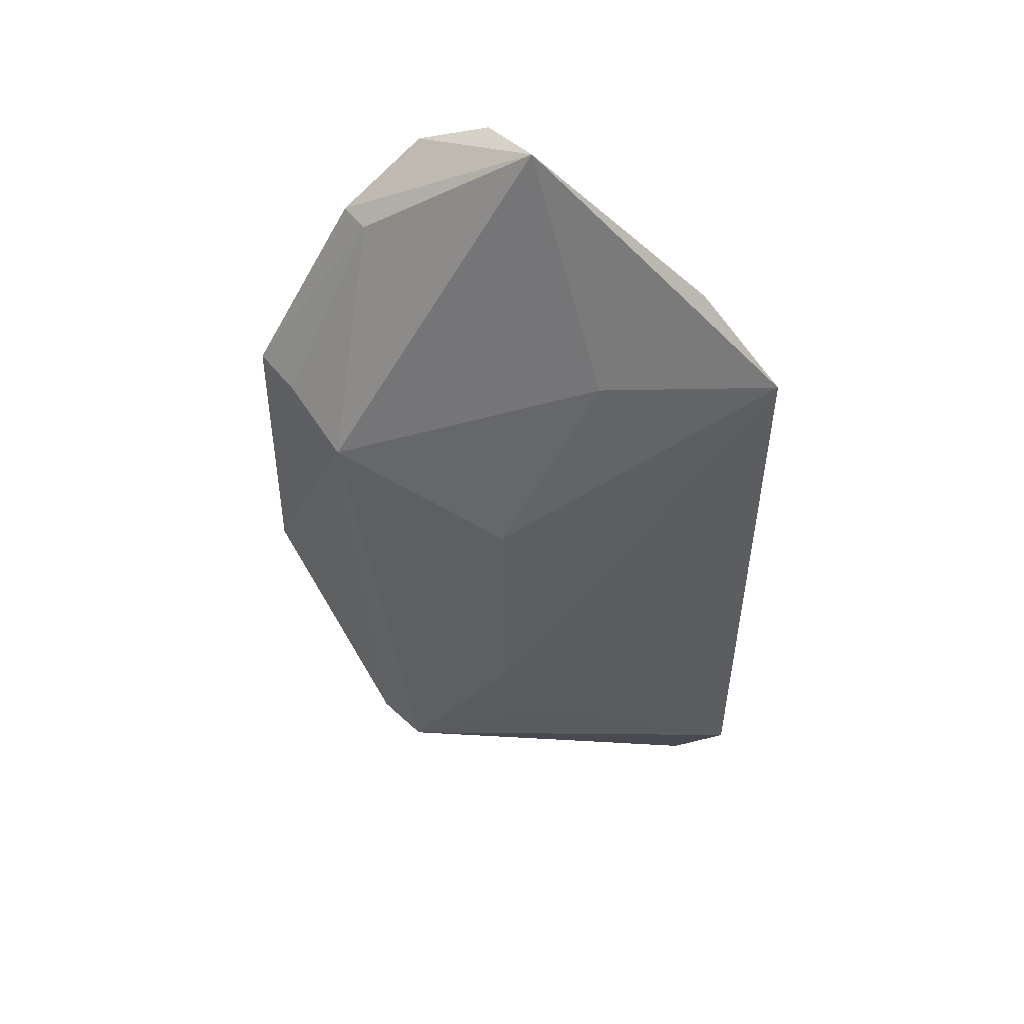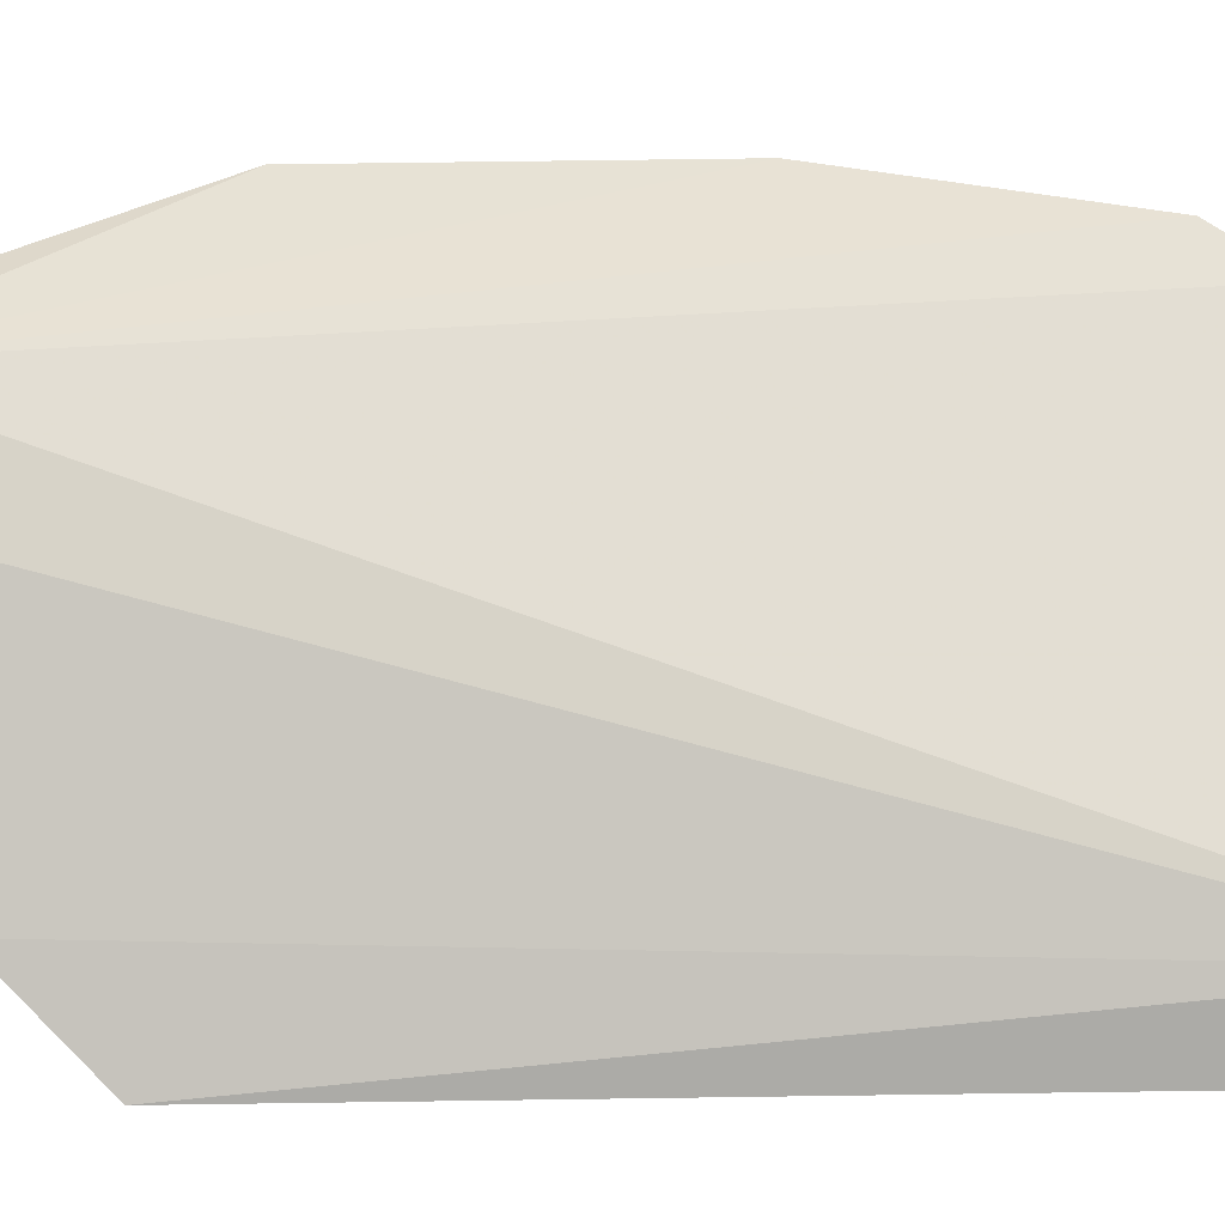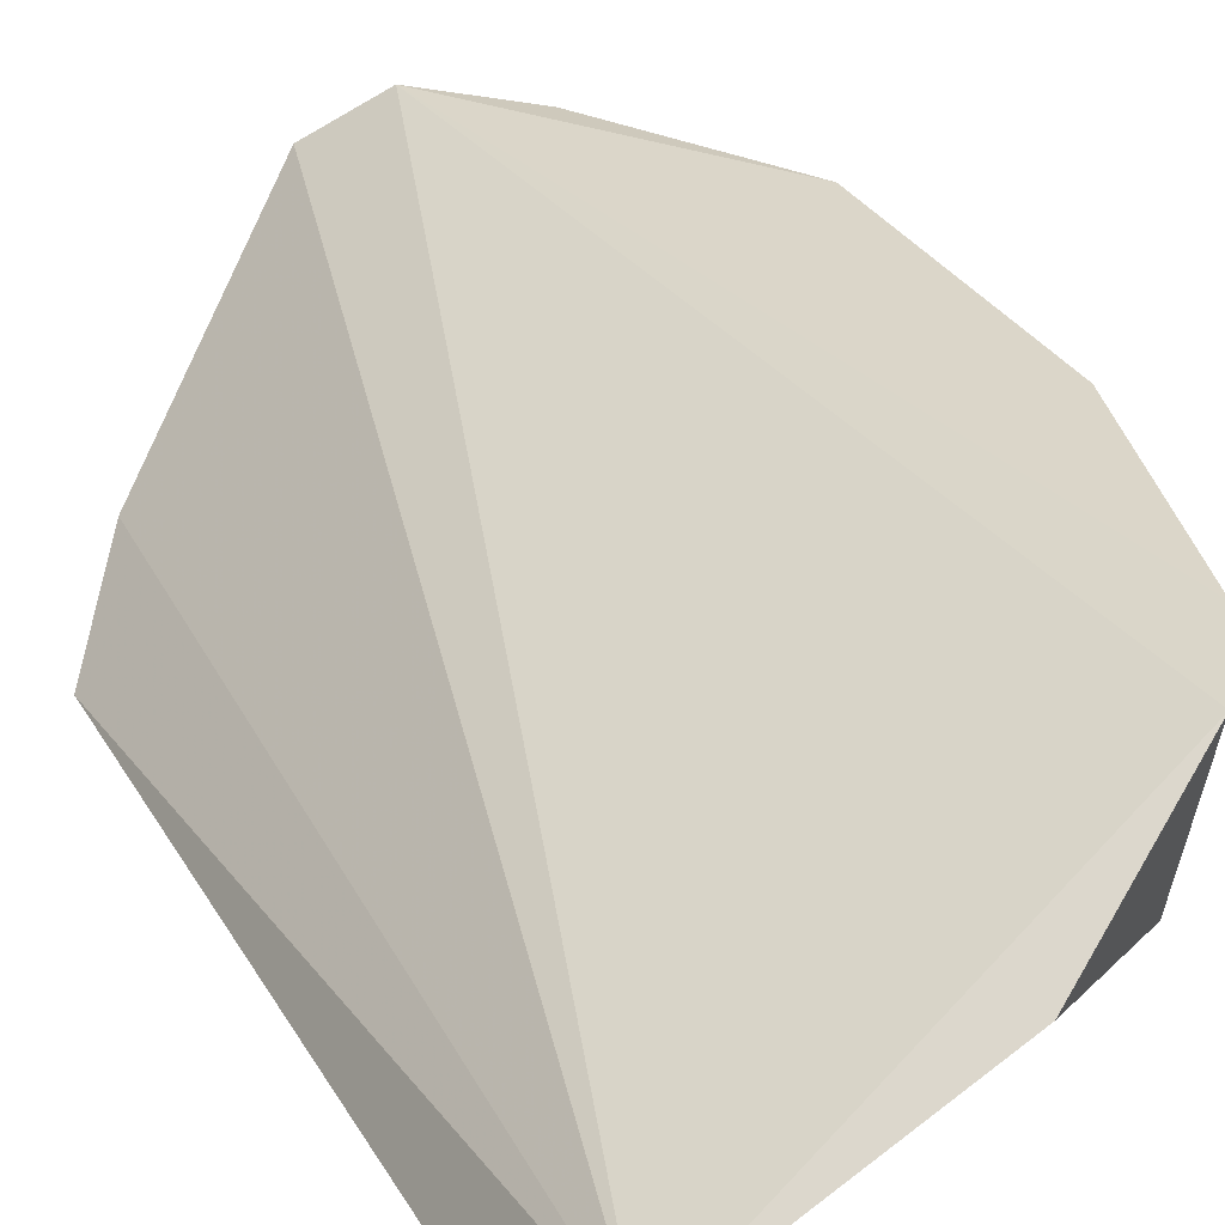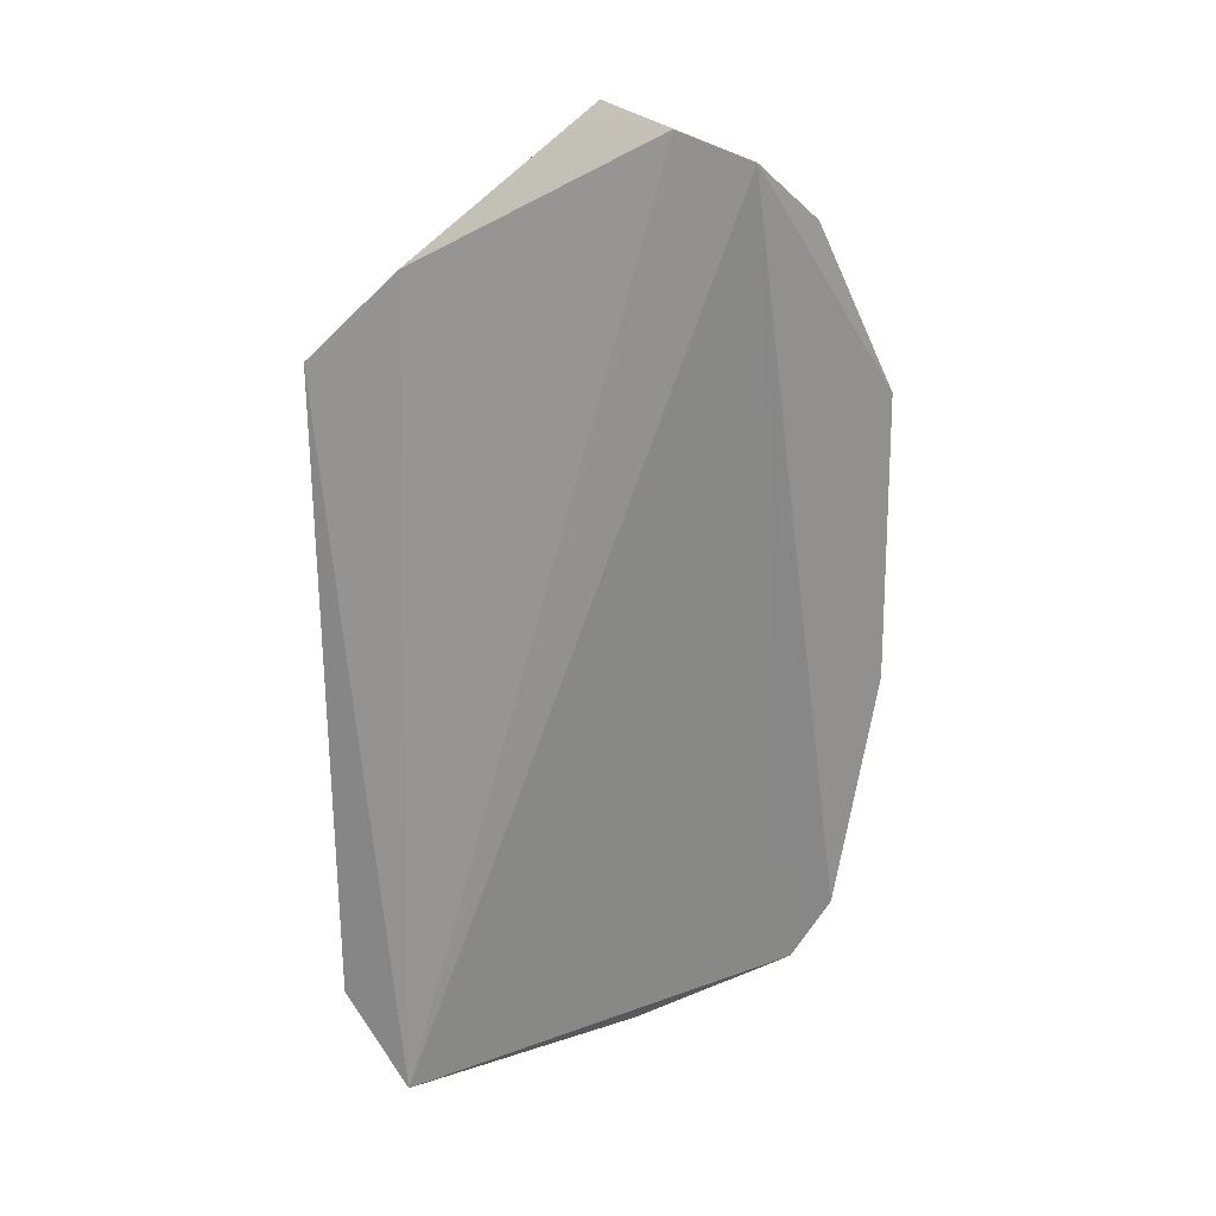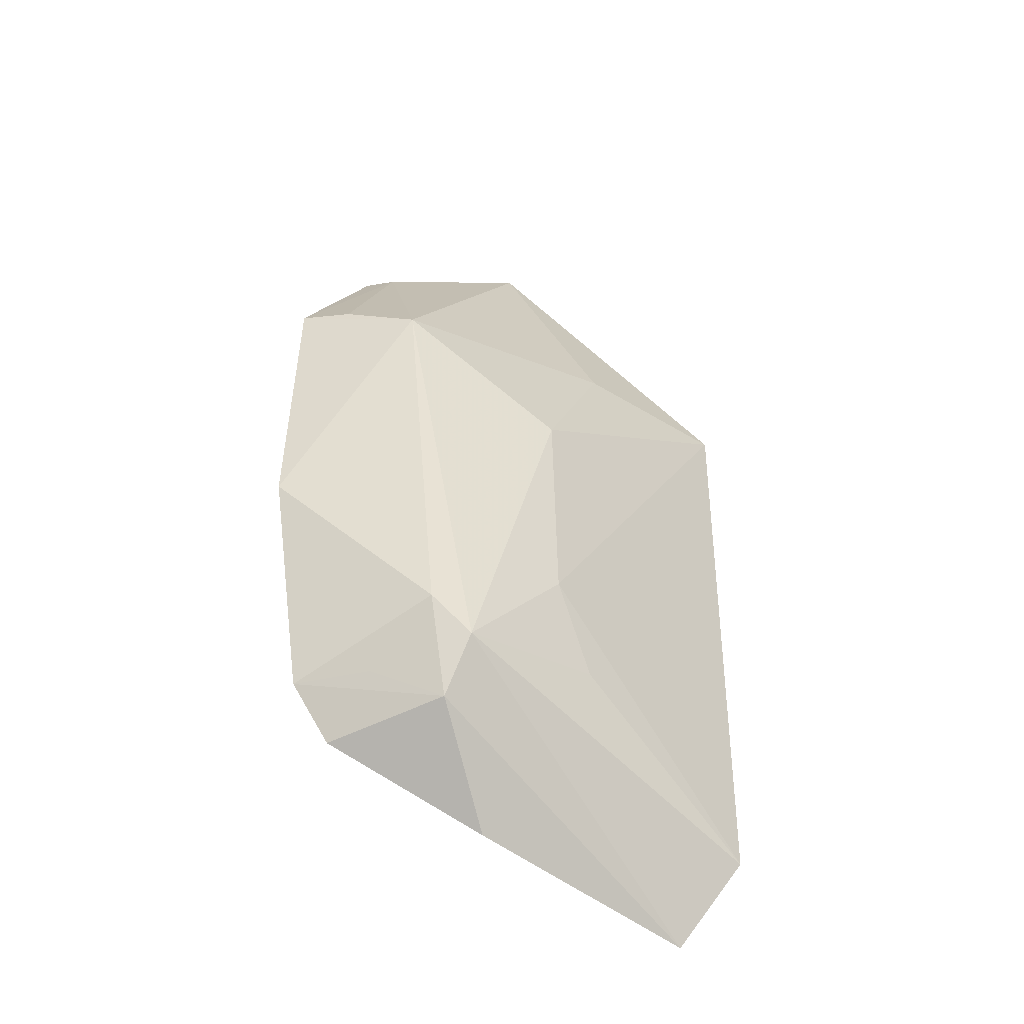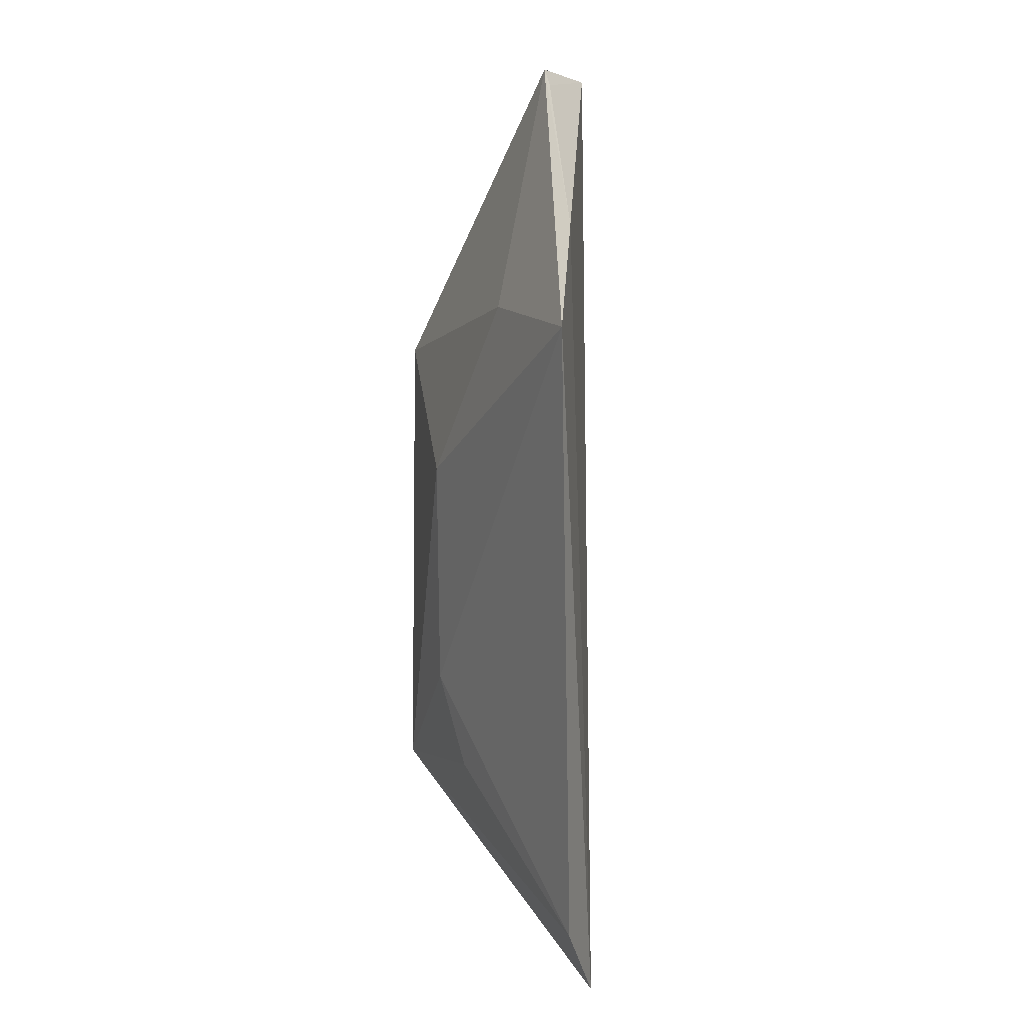
<metadata>
{"format":"obj","ext":"obj","renderer":"f3d","projection":"perspective","resolution":1024,"background":"white","views":[{"elev":49.7,"azim":-18.7,"up":"+Z"},{"elev":41.8,"azim":89.9,"up":"+Y"},{"elev":30.4,"azim":155.6,"up":"+Y"},{"elev":23.6,"azim":139.9,"up":"+Z"},{"elev":-47.4,"azim":-56.6,"up":"+Z"},{"elev":15.4,"azim":49.7,"up":"+Z"}]}
</metadata>
<code>
v 0.02202 -0.1719 -0.1596
v 0.02268 -0.1675 -0.3528
v 0.01352 -0.1496 -0.3815
v -0.06365 -0.09071 -0.1051
v -0.09792 -0.1358 -0.3196
v -0.04609 -0.103 -0.09629
v -0.05817 -0.1545 -0.2921
v -0.08859 -0.1436 -0.3314
v -0.1017 -0.08986 -0.3342
v 0.003984 -0.1527 -0.1337
v -0.1048 -0.1278 -0.1898
v -0.04364 -0.1559 -0.3193
v -0.09094 -0.09552 -0.3516
v -0.04021 -0.1243 -0.09135
v -0.05945 -0.1541 -0.2197
v -0.1194 -0.09053 -0.265
v -0.05297 -0.1239 -0.3721
v -0.08525 -0.1323 -0.3475
v -0.08475 -0.1014 -0.1247
v -0.03594 -0.1259 -0.09595
v -0.02821 -0.1536 -0.1621
v -0.09545 -0.1128 -0.3359
v -0.08802 -0.09222 -0.124
v -0.1186 -0.09119 -0.1775
v -0.1128 -0.106 -0.1797
f 1 2 3
f 6 3 4
f 7 2 1
f 8 3 2
f 10 1 3
f 10 3 6
f 11 5 8
f 12 8 2
f 12 2 7
f 12 7 8
f 13 9 4
f 13 4 3
f 14 6 4
f 14 1 10
f 15 7 1
f 15 11 8
f 15 8 7
f 16 9 5
f 16 5 11
f 16 4 9
f 17 13 3
f 18 8 5
f 18 9 13
f 18 13 17
f 18 17 3
f 18 3 8
f 19 11 14
f 20 14 10
f 20 10 6
f 20 6 14
f 21 14 11
f 21 1 14
f 21 15 1
f 21 11 15
f 22 18 5
f 22 5 9
f 22 9 18
f 23 19 14
f 23 14 4
f 24 23 4
f 24 4 16
f 24 16 11
f 24 19 23
f 25 24 11
f 25 11 19
f 25 19 24

</code>
